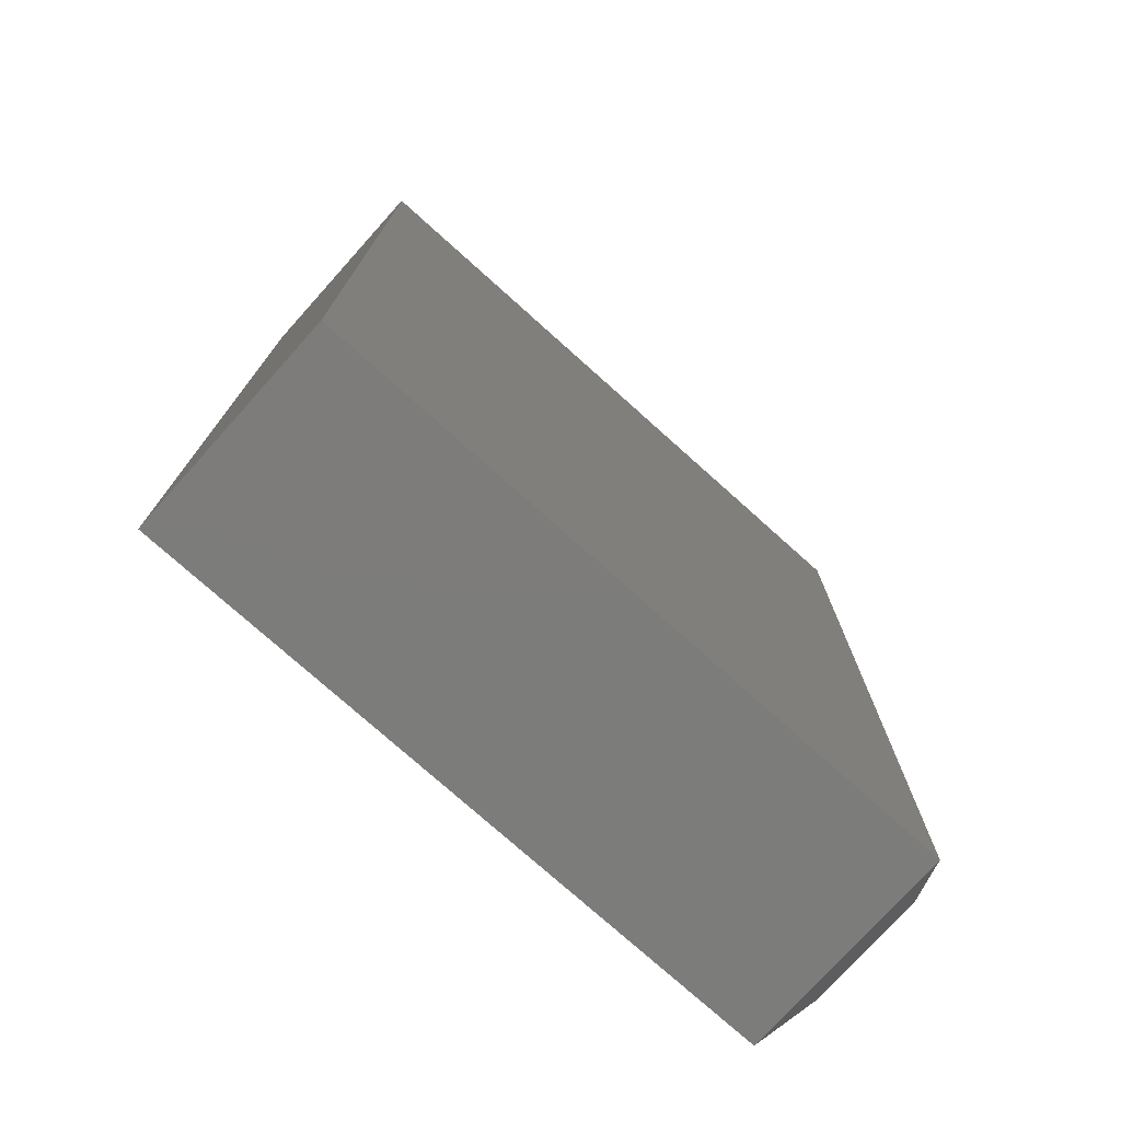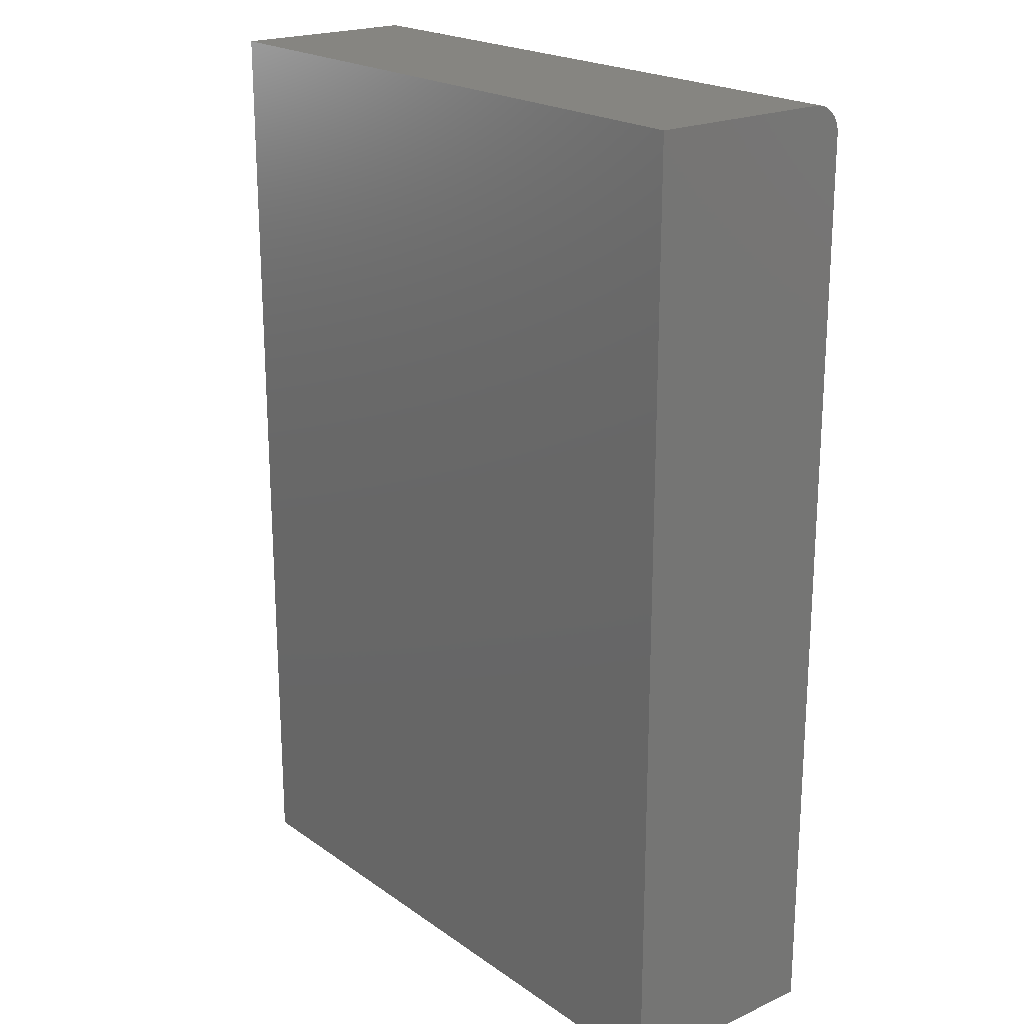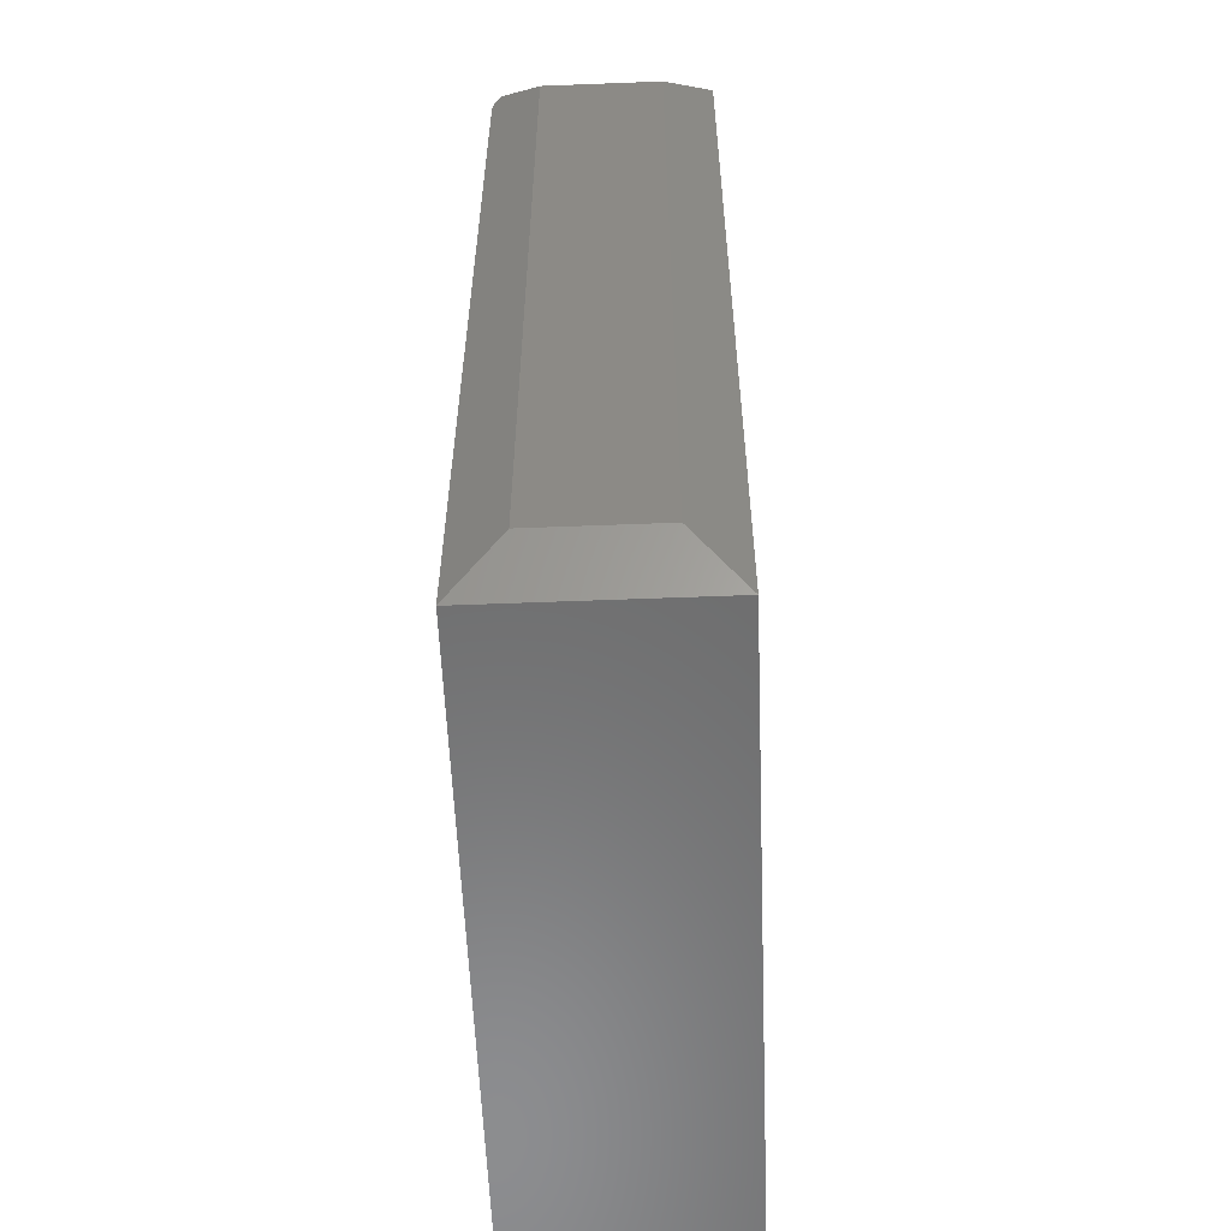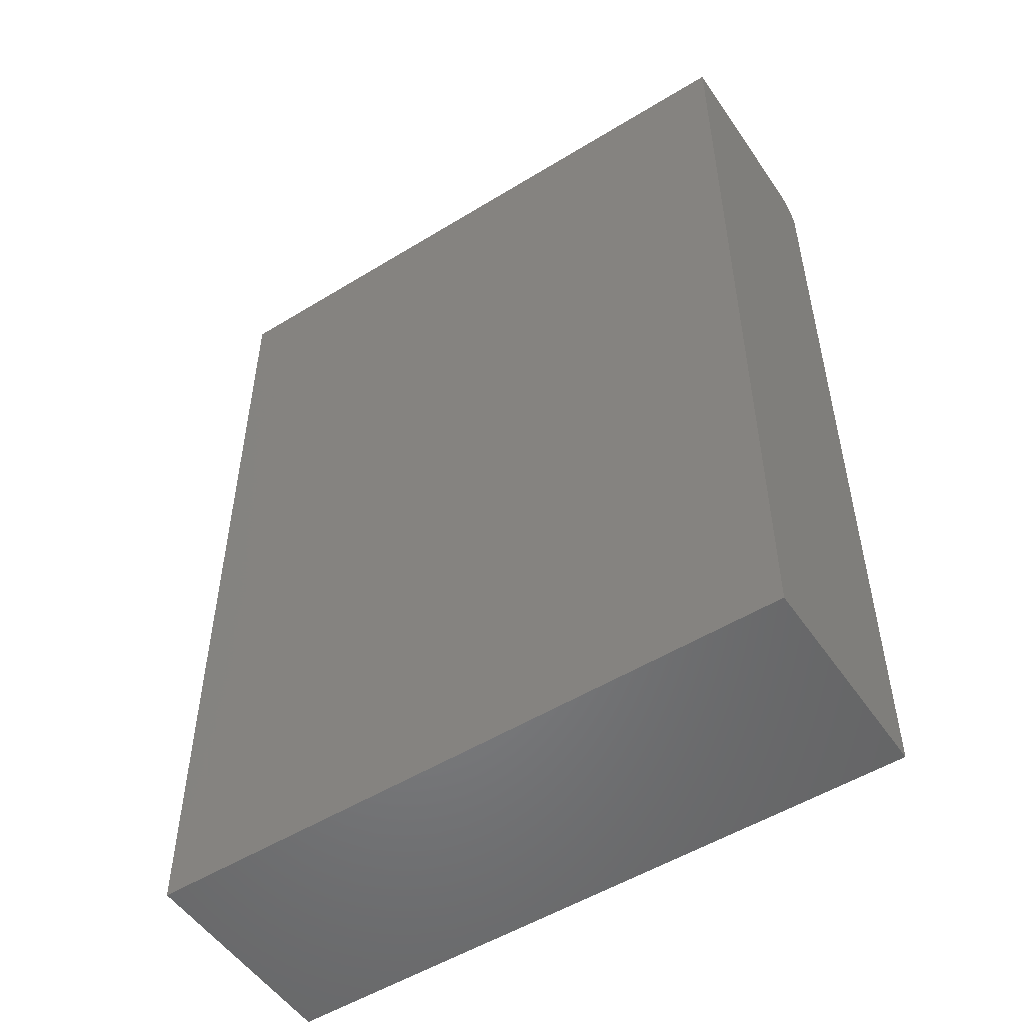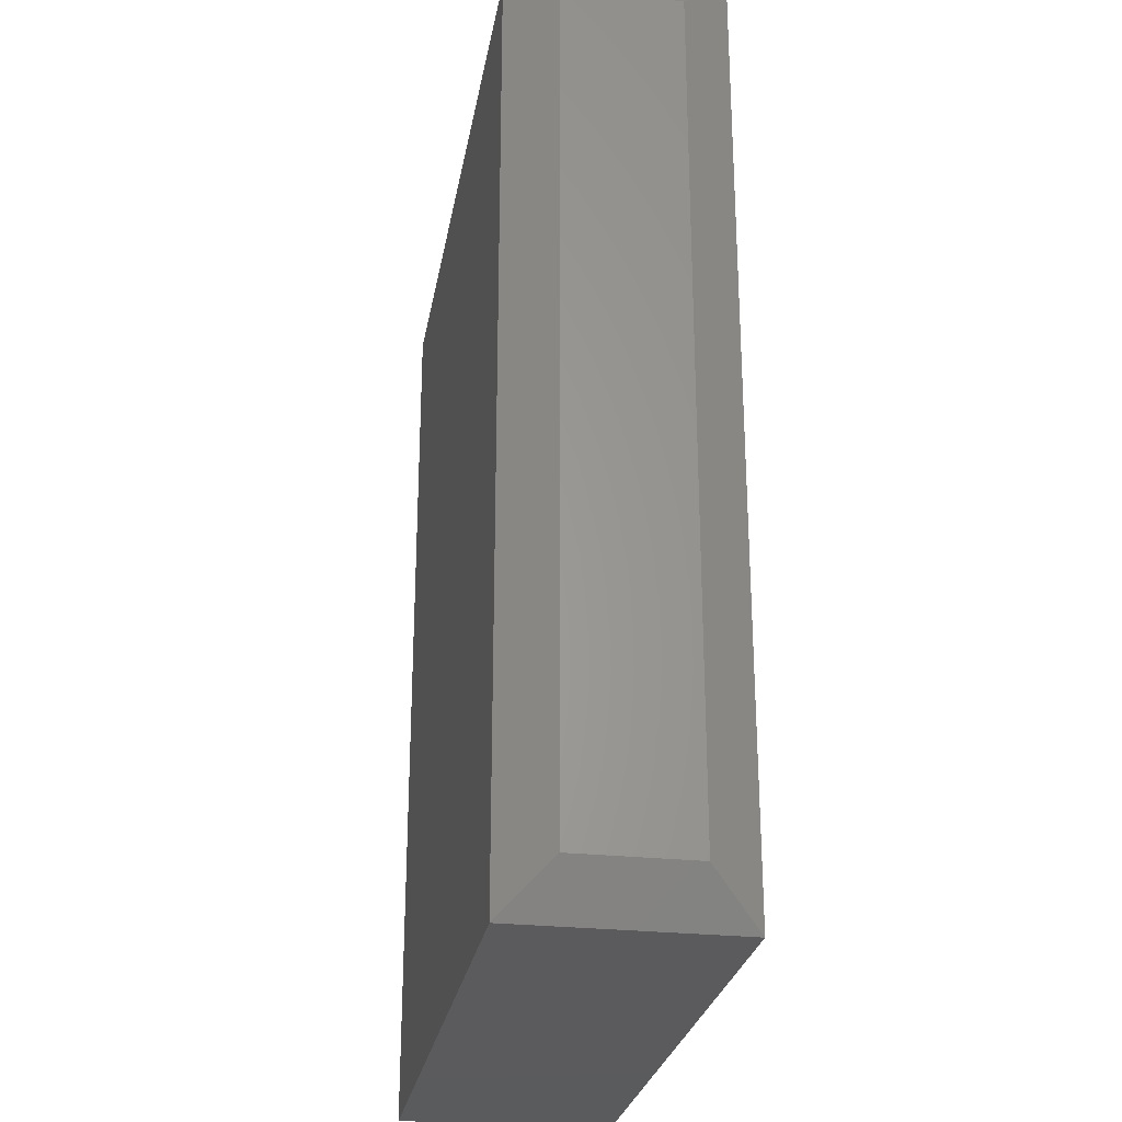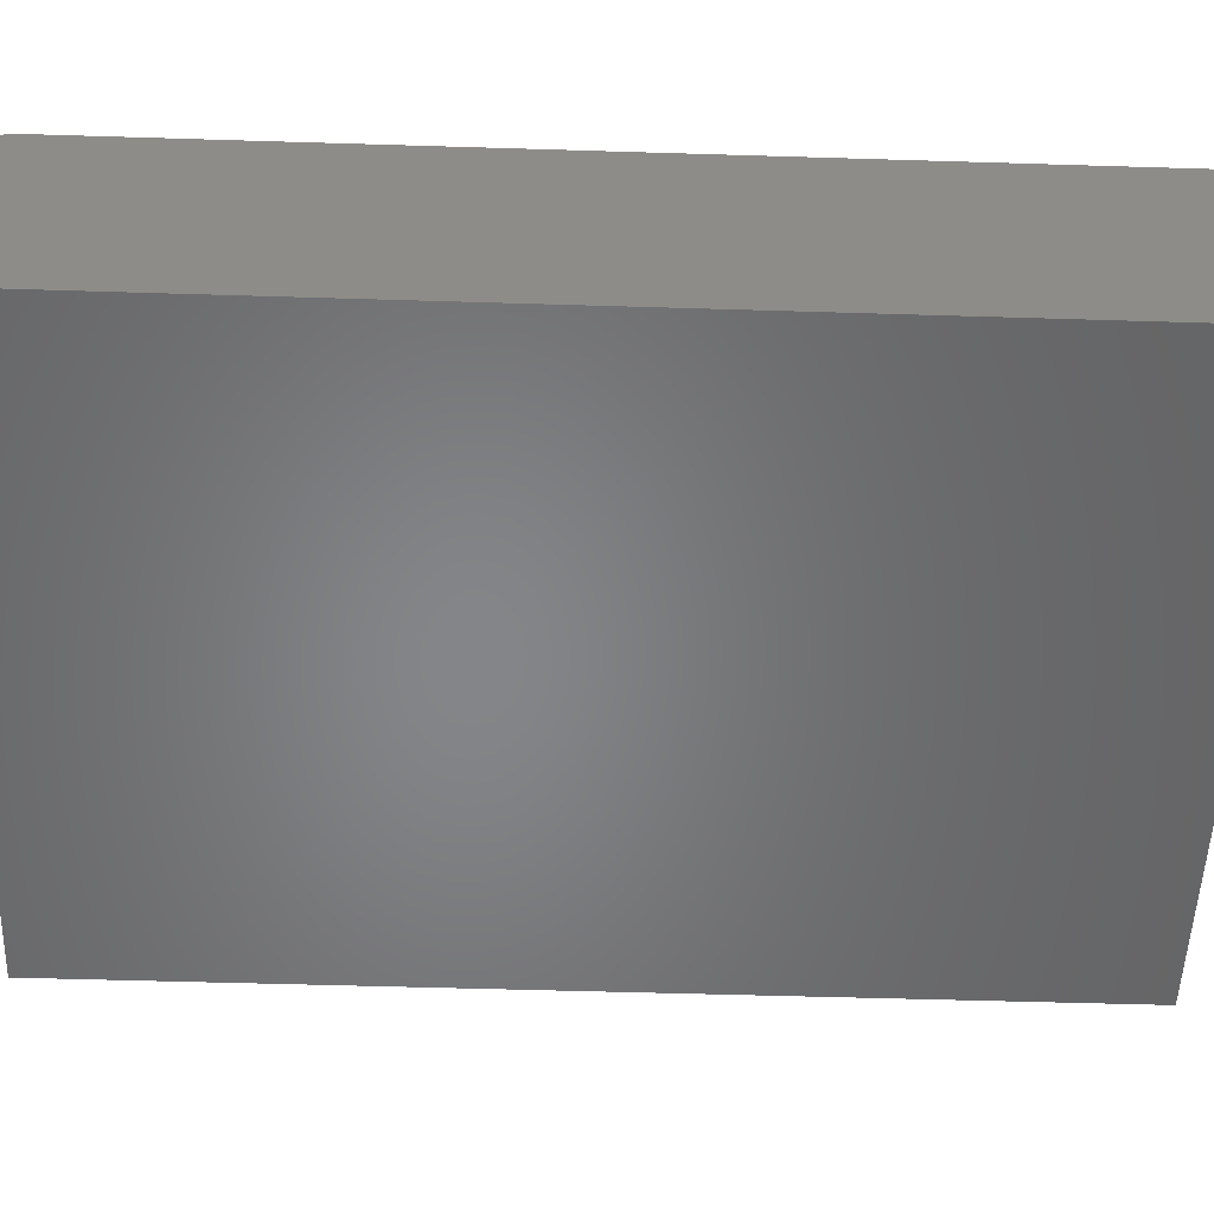
<metadata>
{"format":"stl","ext":"stl","renderer":"f3d","projection":"perspective","resolution":1024,"background":"white","views":[{"elev":-75.7,"azim":-41.9,"up":"+Y"},{"elev":20.9,"azim":-129.0,"up":"+Y"},{"elev":-57.9,"azim":92.3,"up":"+Y"},{"elev":-52.3,"azim":-146.5,"up":"+Y"},{"elev":-26.8,"azim":80.3,"up":"+Y"},{"elev":-52.7,"azim":-91.9,"up":"+Z"}]}
</metadata>
<code>
# stl→obj: 30 verts, 56 faces
v 0.4908 0.7449 0.3182
v 0.4931 0.741 0.3244
v 0.4891 0.7477 0.3114
v 0.496 0.7363 0.33
v 0.5346 0.6719 0.2656
v 0.4877 0.75 0.2969
v 0.4881 0.7494 0.3042
v 0.4877 0.75 0
v 0.5346 0.6719 0.07812
v 0.4931 0.7306 0.3349
v 0.4907 0.7242 0.3388
v 0.4891 0.7173 0.3416
v 0.488 0.71 0.3432
v 0.4877 0.7031 0.3438
v 0.4877 -0.75 0.3438
v 0.5346 -0.6719 0.2656
v -0.5391 -0.75 0.3438
v -0.5391 0.7031 0.3438
v -0.5391 0.75 0.2969
v -0.5391 0.75 0
v -0.5391 0.7363 0.33
v -0.5391 0.7211 0.3402
v -0.5391 0.7292 0.3359
v -0.5391 -0.75 0
v -0.5391 0.7123 0.3428
v -0.5391 0.7421 0.3229
v -0.5391 0.7464 0.3148
v -0.5391 0.7491 0.306
v 0.4877 -0.75 0
v 0.5346 -0.6719 0.07812
f 1 2 3
f 4 5 6
f 4 6 7
f 4 7 3
f 4 3 2
f 8 6 9
f 9 6 5
f 5 4 10
f 5 10 11
f 5 11 12
f 5 12 13
f 5 13 14
f 5 14 15
f 5 15 16
f 17 15 18
f 18 15 14
f 6 8 19
f 19 8 20
f 21 22 23
f 24 17 18
f 24 18 25
f 24 25 20
f 25 22 21
f 25 21 26
f 25 26 27
f 25 27 28
f 25 28 19
f 25 19 20
f 18 13 25
f 18 14 13
f 4 21 10
f 4 2 21
f 6 28 7
f 6 19 28
f 3 7 28
f 28 27 3
f 1 3 27
f 27 26 1
f 1 26 2
f 2 26 21
f 21 23 10
f 11 10 23
f 23 22 11
f 12 11 22
f 22 25 12
f 12 25 13
f 24 20 29
f 29 20 8
f 16 30 5
f 5 30 9
f 17 24 15
f 15 24 29
f 15 29 16
f 16 29 30
f 8 9 29
f 29 9 30

</code>
